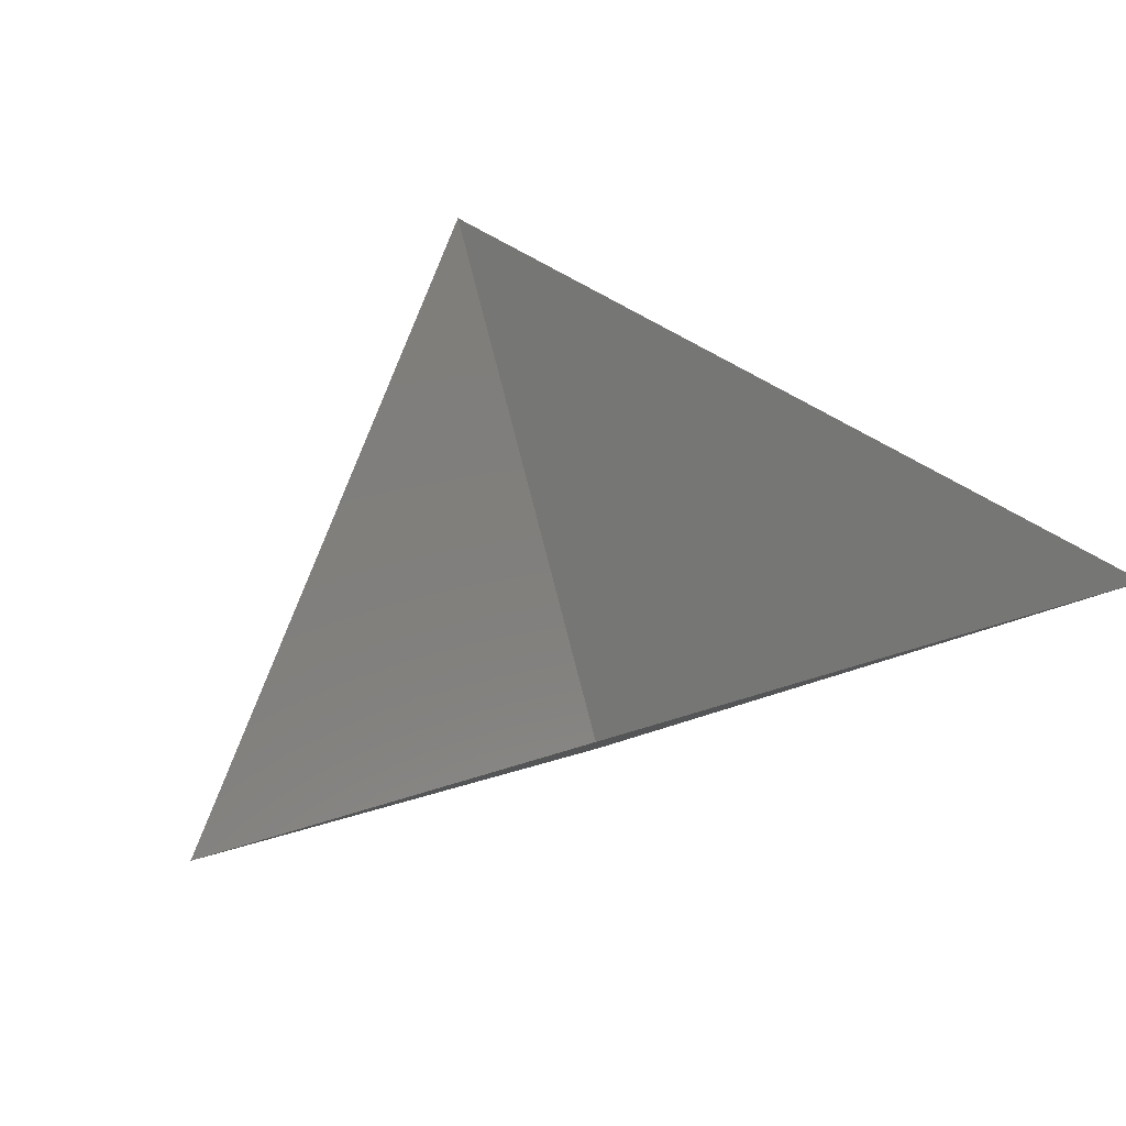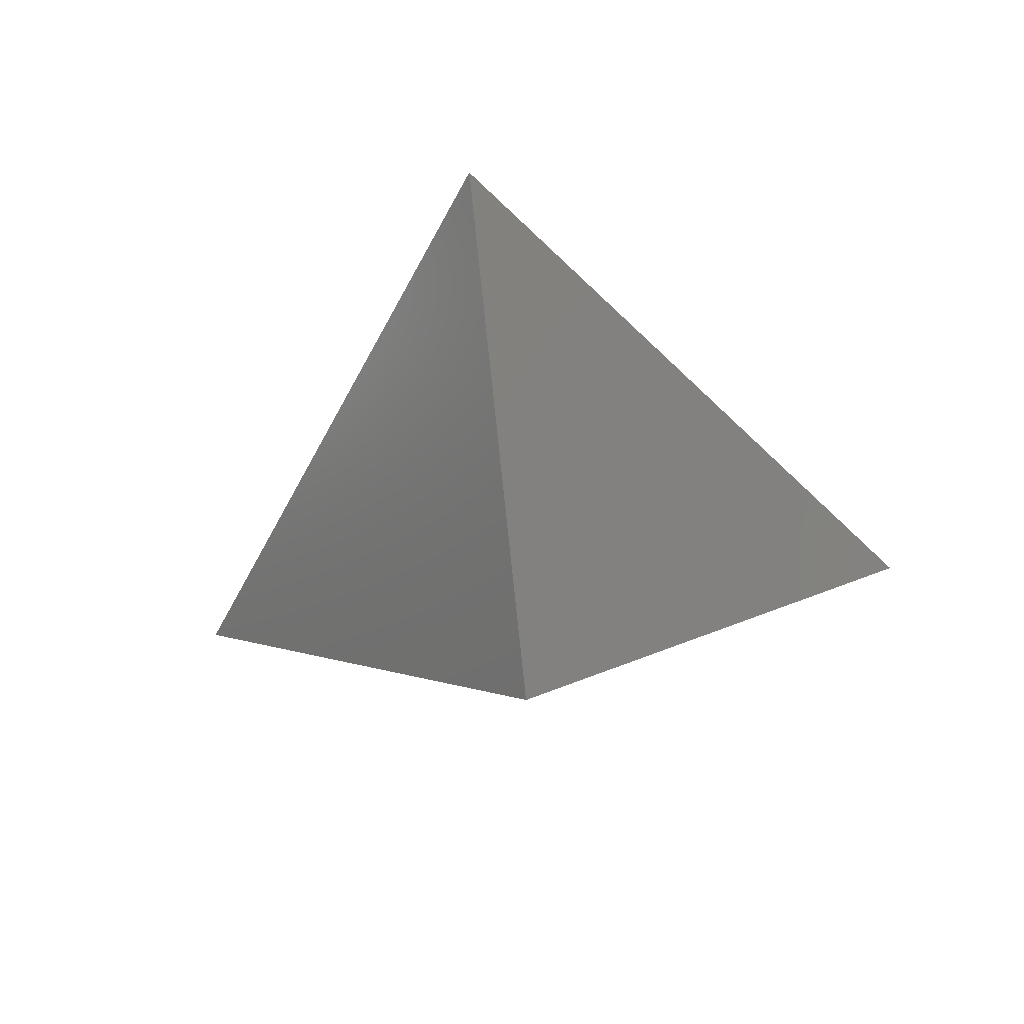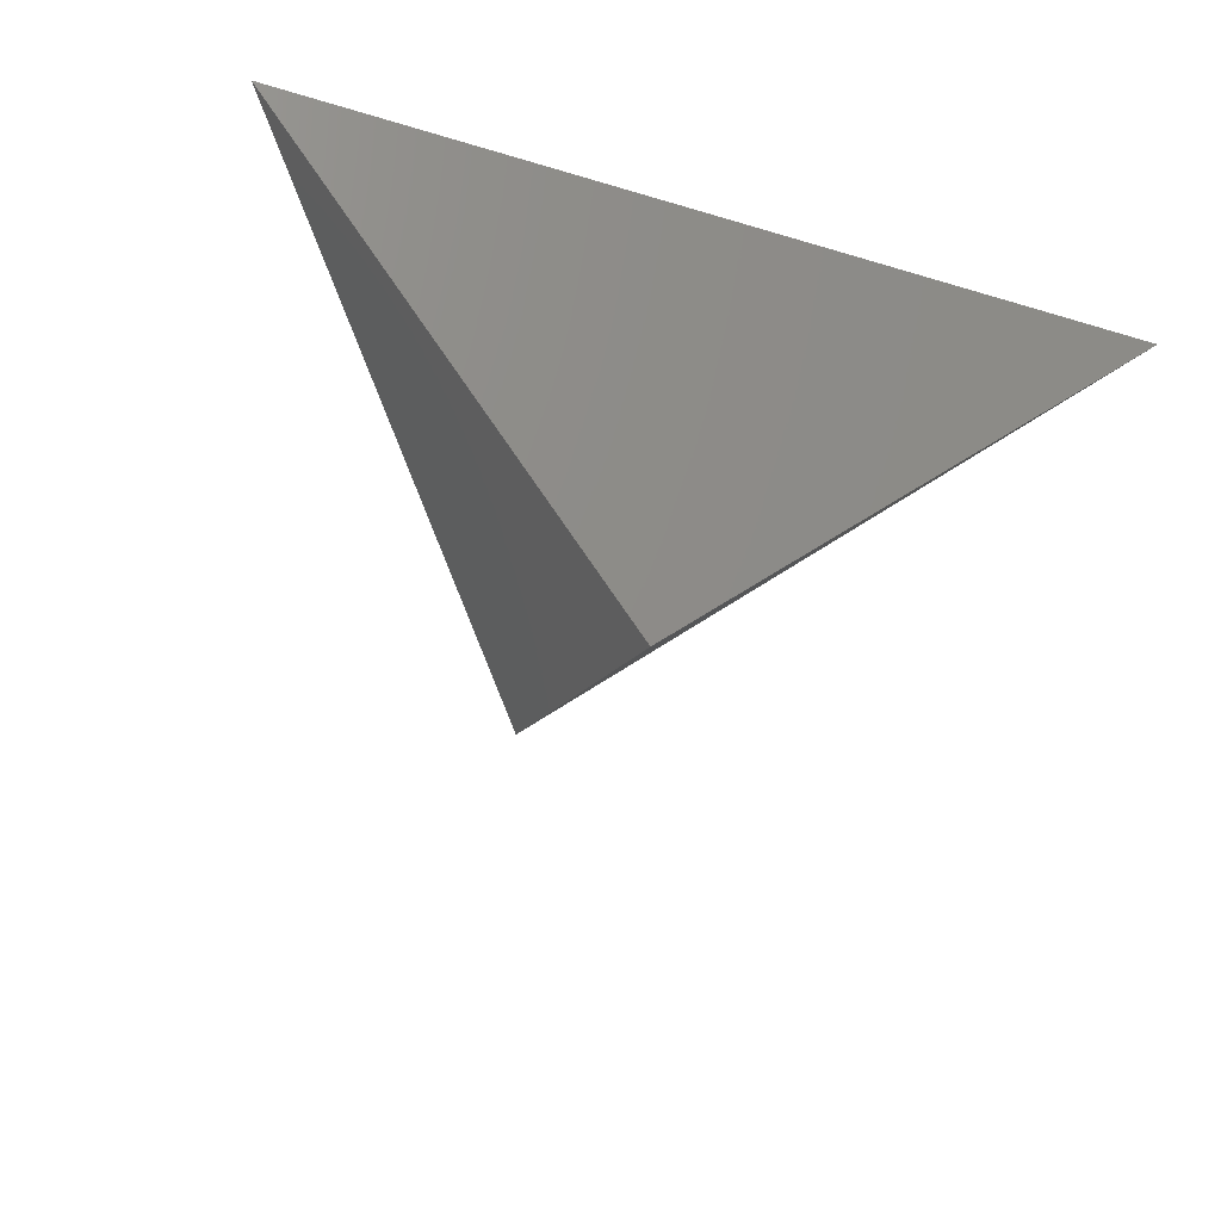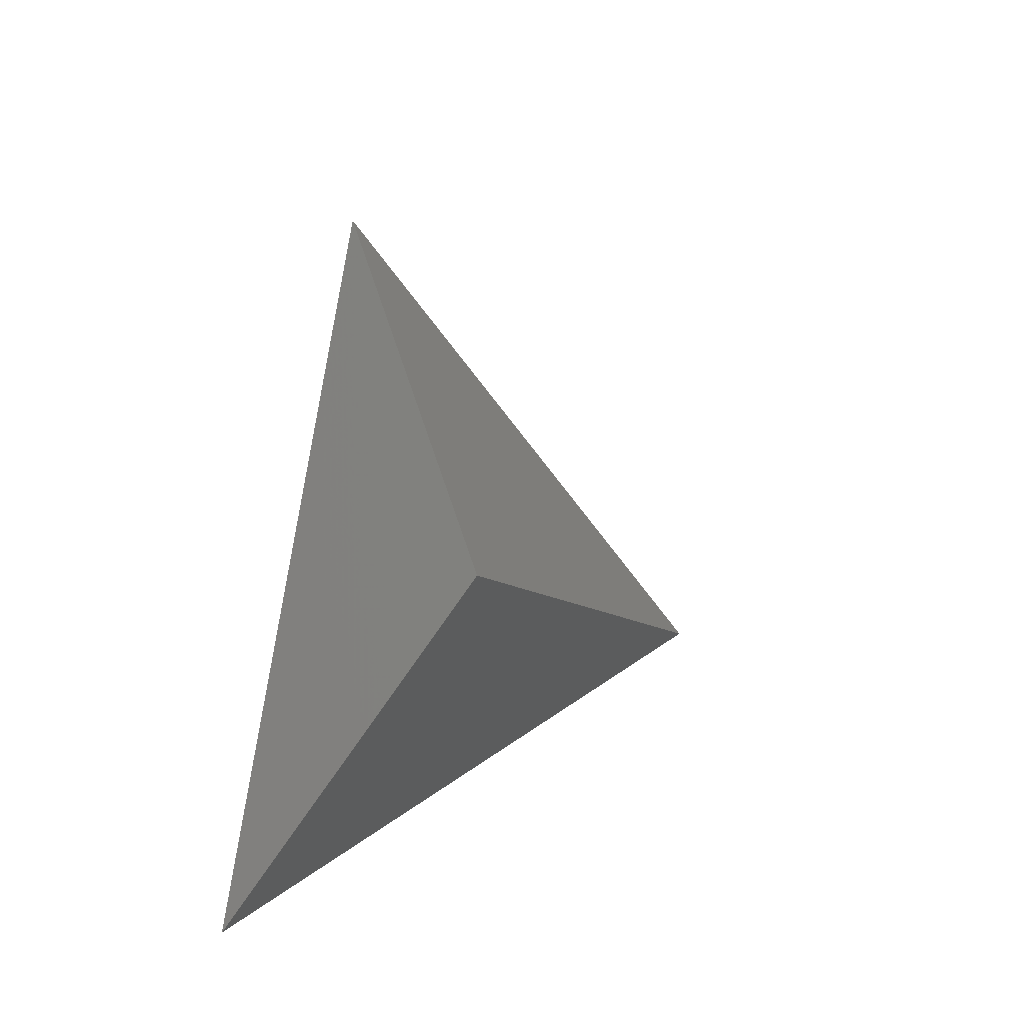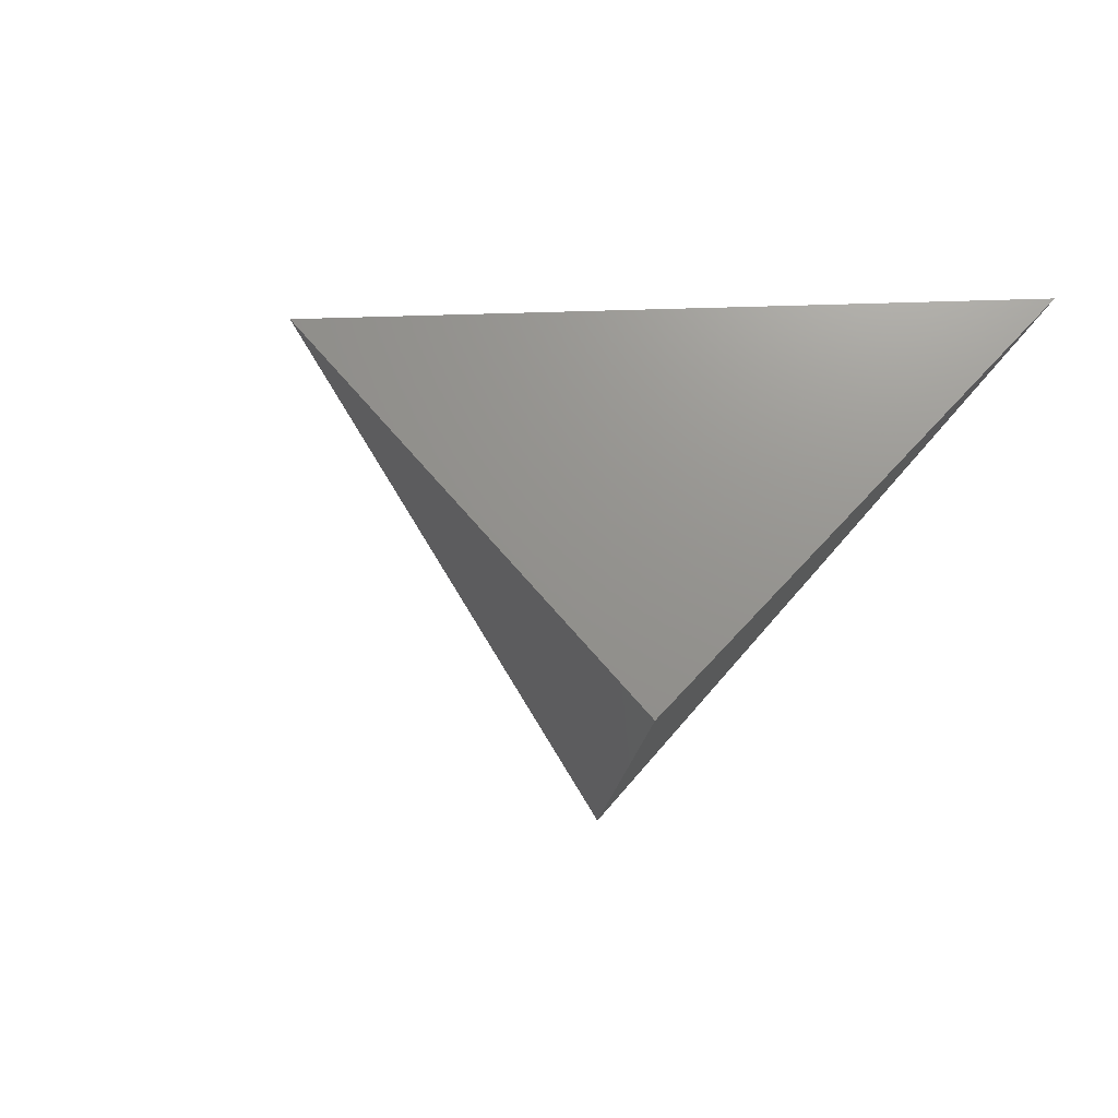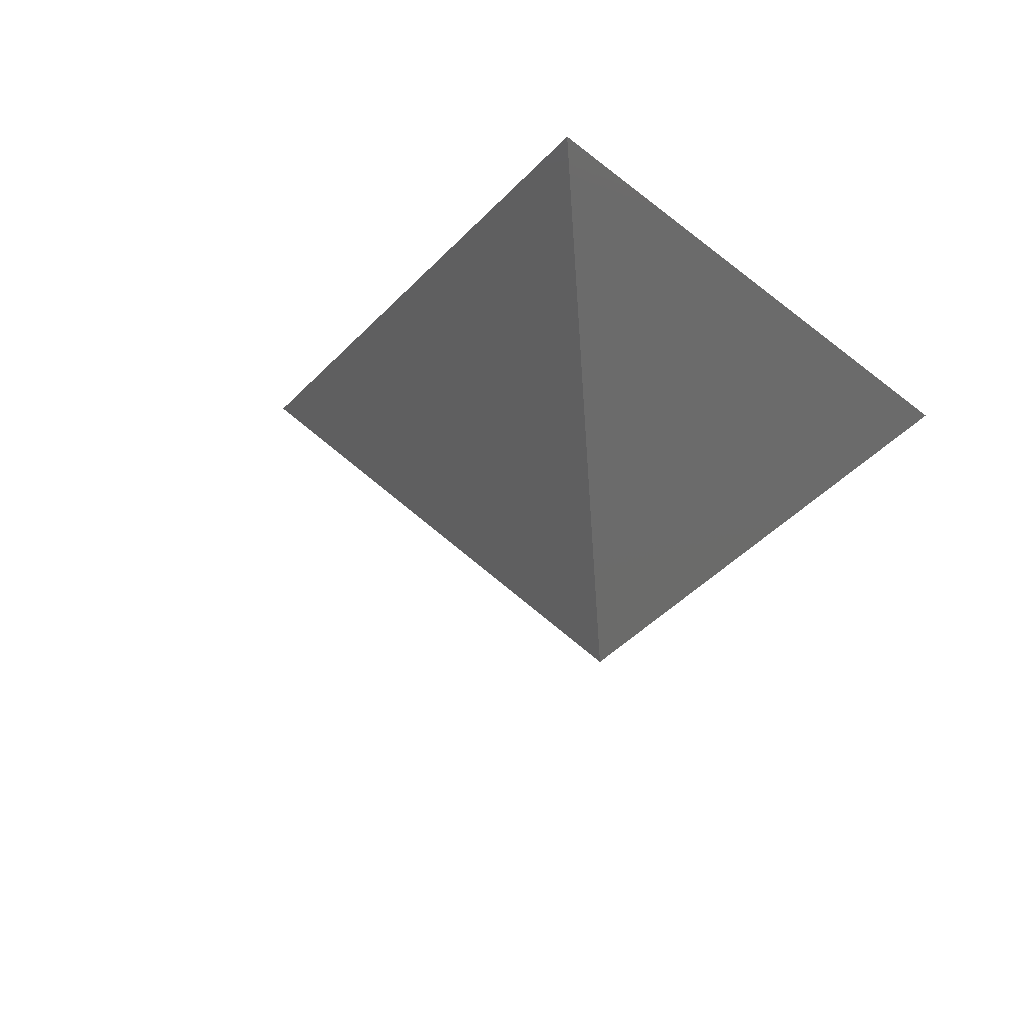
<metadata>
{"format":"stl","ext":"stl","renderer":"f3d","projection":"perspective","resolution":1024,"background":"white","views":[{"elev":51.7,"azim":-19.3,"up":"+Z"},{"elev":-47.4,"azim":-172.0,"up":"+Z"},{"elev":-51.9,"azim":-18.0,"up":"+Z"},{"elev":-29.9,"azim":70.6,"up":"+Y"},{"elev":-52.7,"azim":-121.9,"up":"+Z"},{"elev":-16.4,"azim":-58.2,"up":"+Z"}]}
</metadata>
<code>
# stl→obj: 4 verts, 3 faces
v -5 -17 40.82
v 7 -17 40.82
v 1 -14 35.82
v 1 -8 40.82
f 1 2 3
f 2 4 3
f 4 1 3

</code>
